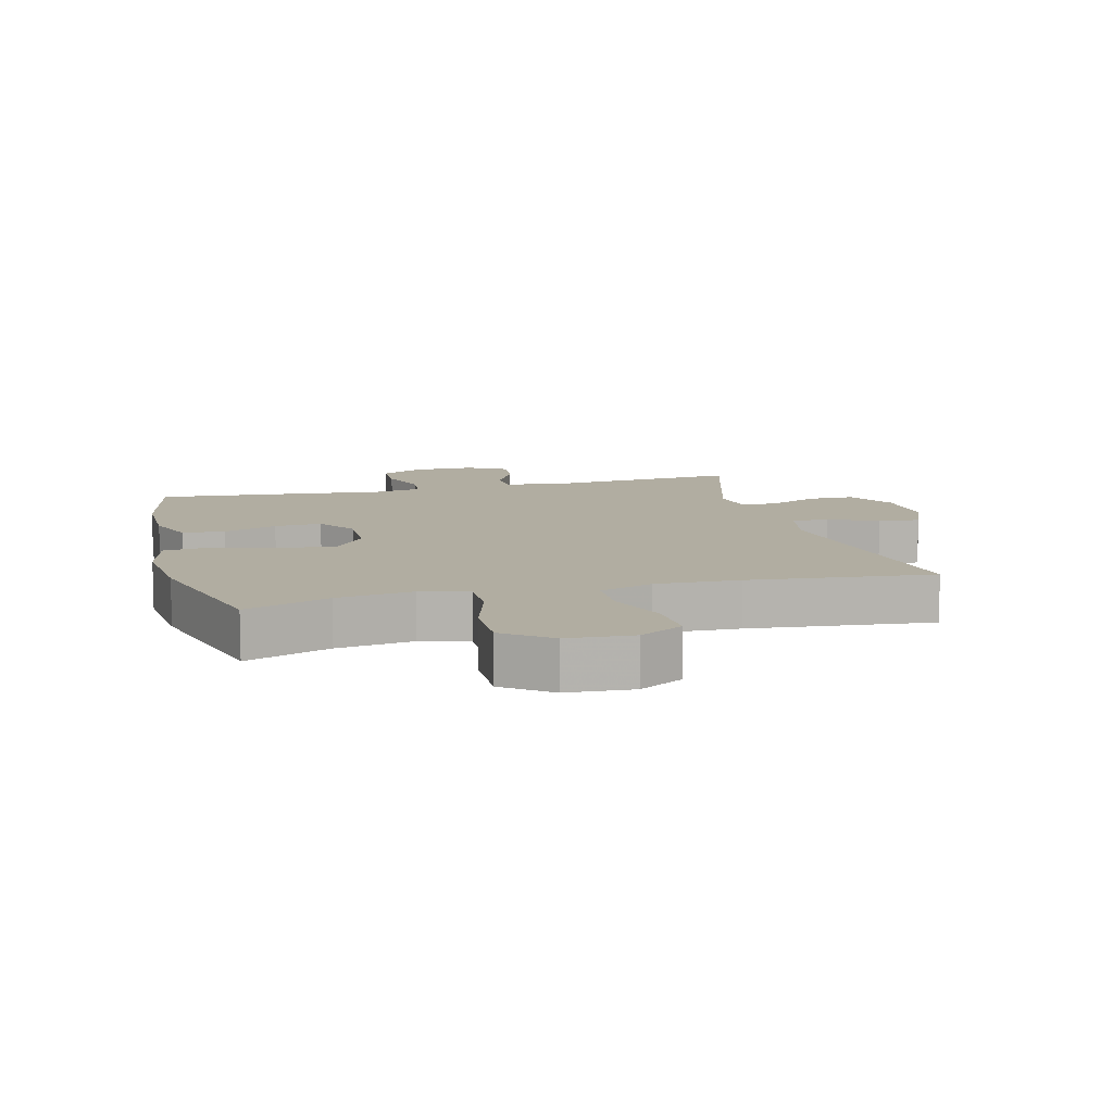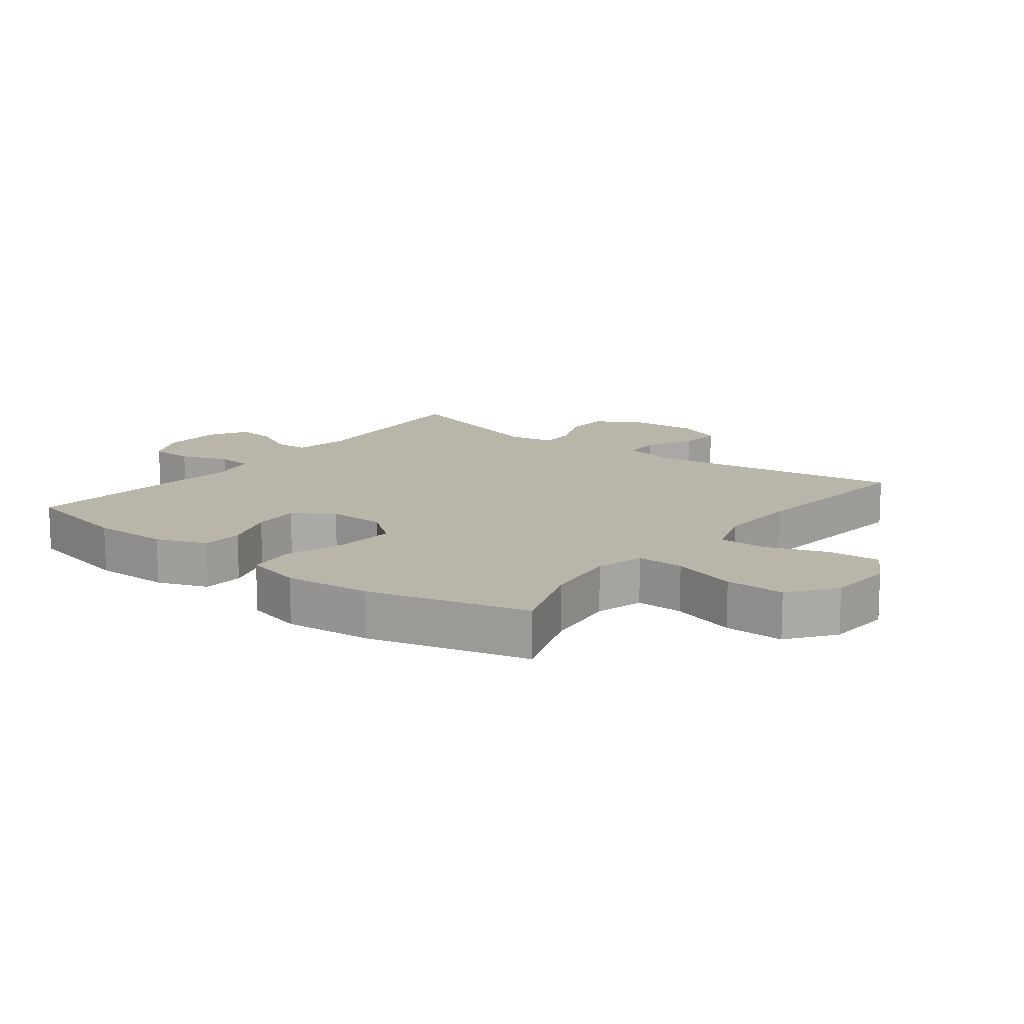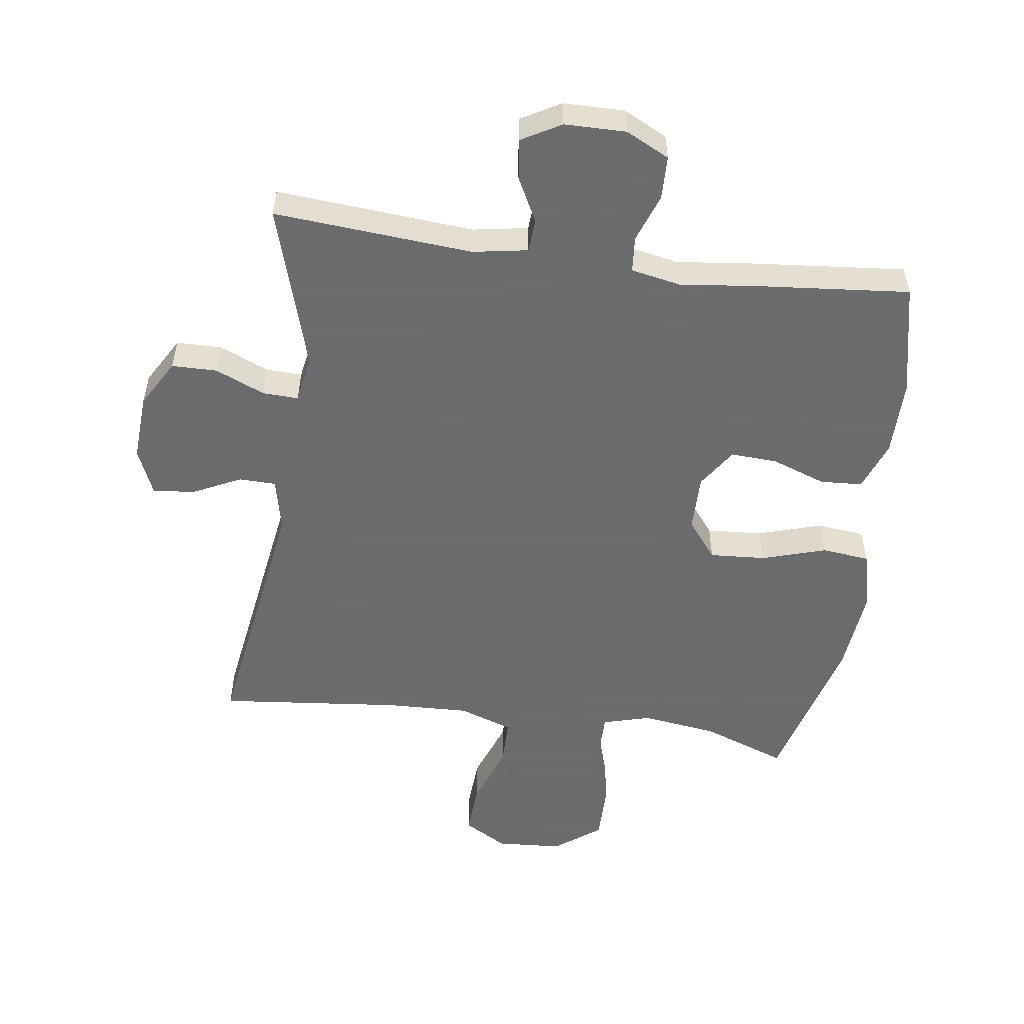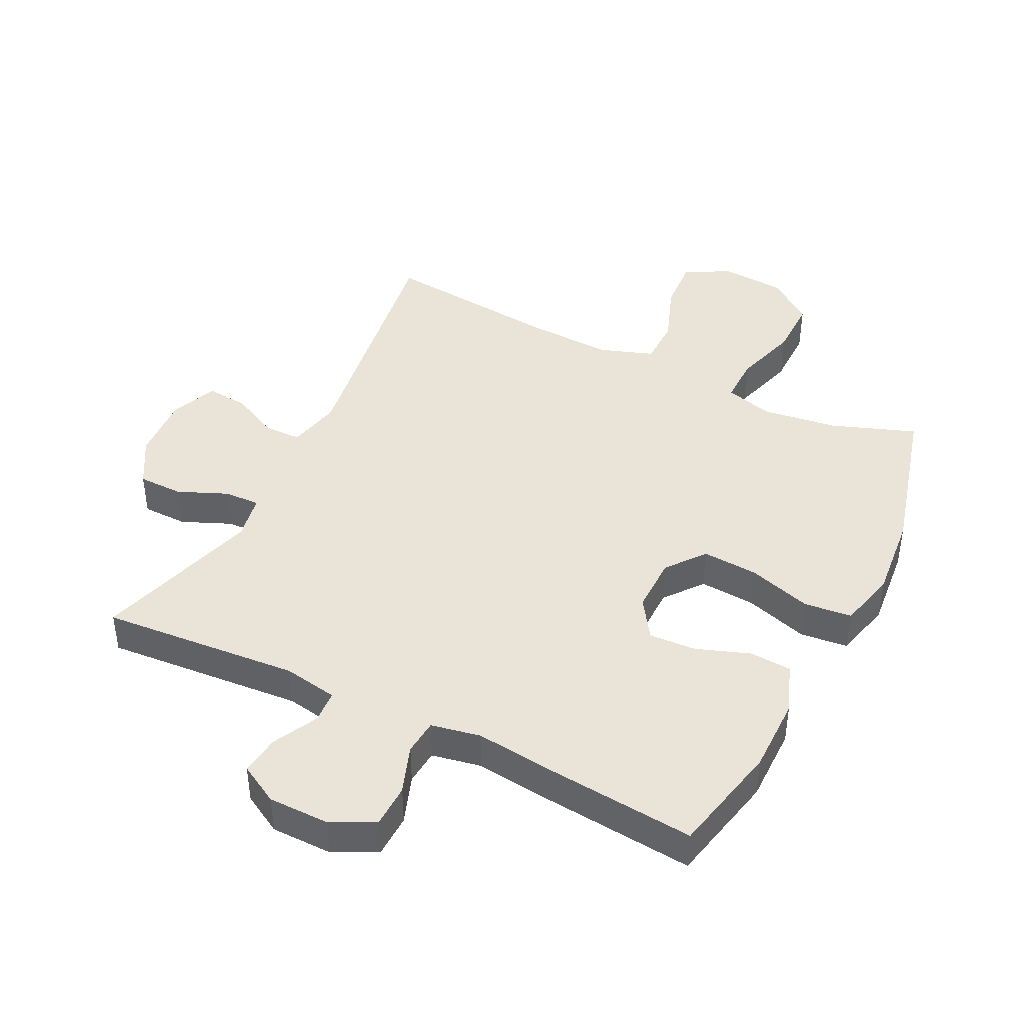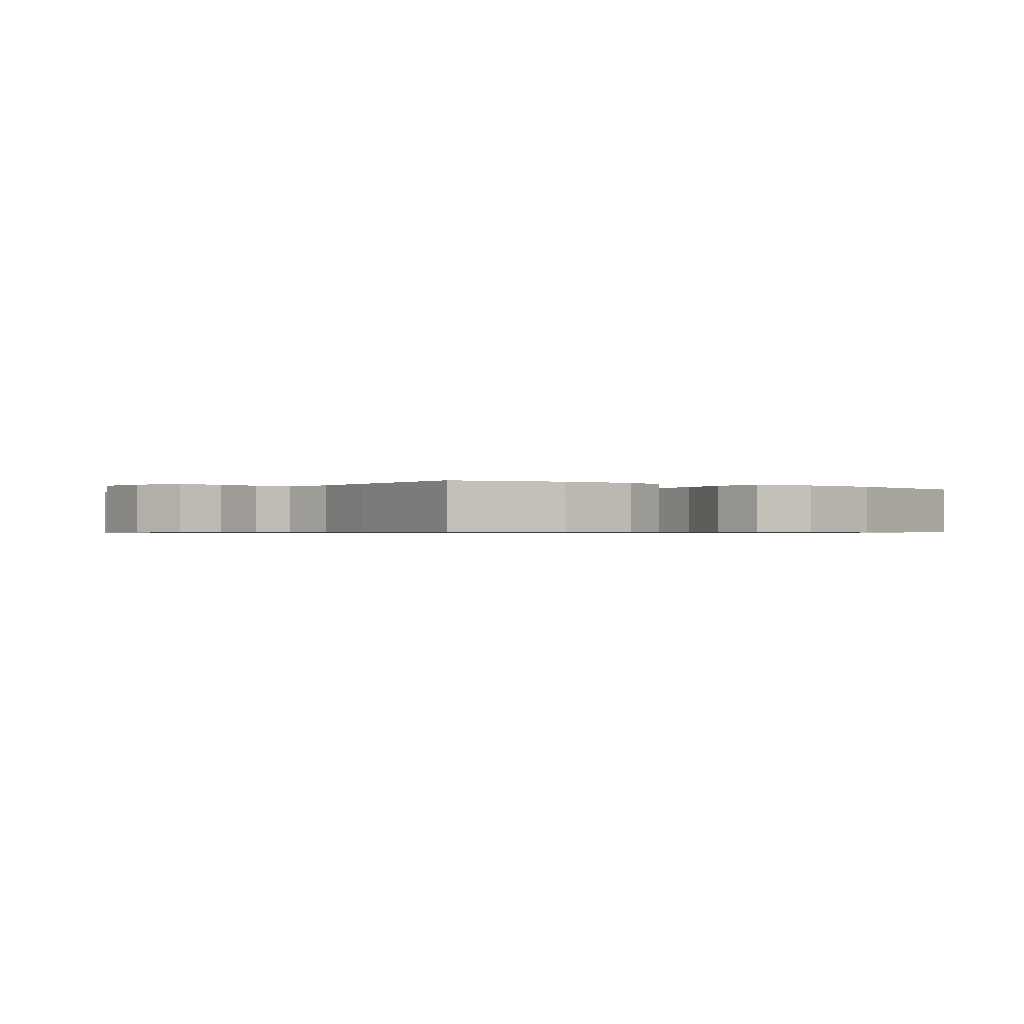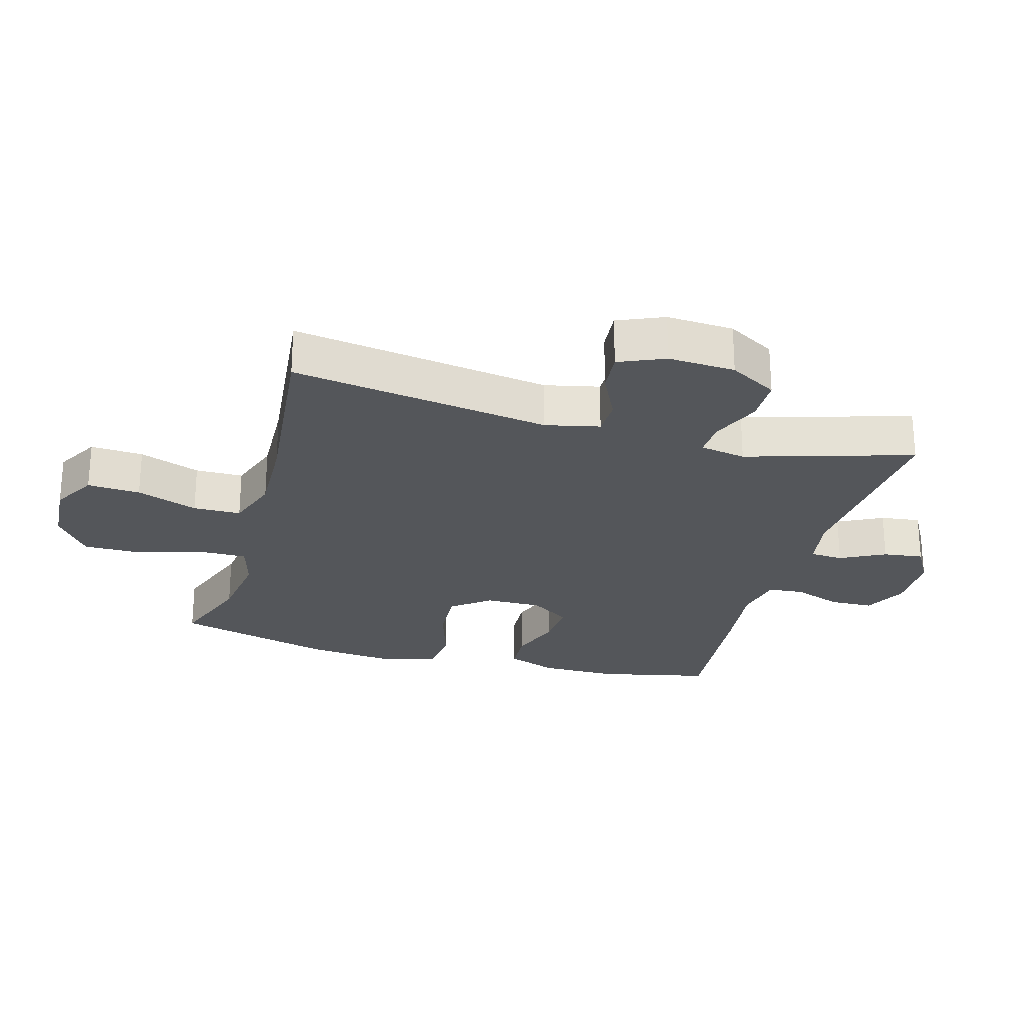
<metadata>
{"format":"obj","ext":"obj","renderer":"f3d","projection":"perspective","resolution":1024,"background":"white","views":[{"elev":10.3,"azim":-14.6,"up":"+Y"},{"elev":13.7,"azim":-52.4,"up":"+Y"},{"elev":-53.5,"azim":172.0,"up":"+Y"},{"elev":43.0,"azim":-153.7,"up":"+Y"},{"elev":-0.6,"azim":-127.5,"up":"+Y"},{"elev":-25.4,"azim":74.3,"up":"+Y"}]}
</metadata>
<code>
v 0.5 0.07 0.5
v 0.439 0.07 0.094
v 0.458 0.07 0.009
v 0.516 0.07 0.008
v 0.592 0.07 0.045
v 0.657 0.07 0.051
v 0.688 0.07 -0.021
v 0.682 0.07 -0.126
v 0.639 0.07 -0.201
v 0.568 0.07 -0.202
v 0.49 0.07 -0.169
v 0.434 0.07 -0.167
v 0.421 0.07 -0.239
v 0.5 0.07 -0.5
v 0.189 0.07 -0.476
v 0.103 0.07 -0.491
v 0.1 0.07 -0.543
v 0.136 0.07 -0.613
v 0.144 0.07 -0.676
v 0.082 0.07 -0.711
v -0.014 0.07 -0.712
v -0.082 0.07 -0.678
v -0.084 0.07 -0.61
v -0.057 0.07 -0.534
v -0.062 0.07 -0.478
v -0.14 0.07 -0.463
v -0.258 0.07 -0.477
v -0.5 0.07 -0.5
v -0.539 0.07 -0.324
v -0.539 0.07 -0.204
v -0.51 0.07 -0.126
v -0.444 0.07 -0.122
v -0.36 0.07 -0.152
v -0.286 0.07 -0.156
v -0.245 0.07 -0.094
v -0.246 0.07 -0.005
v -0.293 0.07 0.055
v -0.381 0.07 0.049
v -0.481 0.07 0.018
v -0.556 0.07 0.026
v -0.579 0.07 0.116
v -0.566 0.07 0.251
v -0.5 0.07 0.5
v -0.368 0.07 0.452
v -0.249 0.07 0.436
v -0.174 0.07 0.457
v -0.175 0.07 0.531
v -0.206 0.07 0.633
v -0.207 0.07 0.726
v -0.135 0.07 0.78
v -0.032 0.07 0.787
v 0.037 0.07 0.748
v 0.032 0.07 0.665
v -0.003 0.07 0.569
v -0.002 0.07 0.494
v 0.082 0.07 0.465
v 0.213 0.07 0.47
v 0.5 0 0.5
v 0.439 0 0.094
v 0.458 0 0.009
v 0.516 0 0.008
v 0.592 0 0.045
v 0.657 0 0.051
v 0.688 0 -0.021
v 0.682 0 -0.126
v 0.639 0 -0.201
v 0.568 0 -0.202
v 0.49 0 -0.169
v 0.434 0 -0.167
v 0.421 0 -0.239
v 0.5 0 -0.5
v 0.189 0 -0.476
v 0.103 0 -0.491
v 0.1 0 -0.543
v 0.136 0 -0.613
v 0.144 0 -0.676
v 0.082 0 -0.711
v -0.014 0 -0.712
v -0.082 0 -0.678
v -0.084 0 -0.61
v -0.057 0 -0.534
v -0.062 0 -0.478
v -0.14 0 -0.463
v -0.258 0 -0.477
v -0.5 0 -0.5
v -0.539 0 -0.324
v -0.539 0 -0.204
v -0.51 0 -0.126
v -0.444 0 -0.122
v -0.36 0 -0.152
v -0.286 0 -0.156
v -0.245 0 -0.094
v -0.246 0 -0.005
v -0.293 0 0.055
v -0.381 0 0.049
v -0.481 0 0.018
v -0.556 0 0.026
v -0.579 0 0.116
v -0.566 0 0.251
v -0.5 0 0.5
v -0.368 0 0.452
v -0.249 0 0.436
v -0.174 0 0.457
v -0.175 0 0.531
v -0.206 0 0.633
v -0.207 0 0.726
v -0.135 0 0.78
v -0.032 0 0.787
v 0.037 0 0.748
v 0.032 0 0.665
v -0.003 0 0.569
v -0.002 0 0.494
v 0.082 0 0.465
v 0.213 0 0.47
f 52 53 54
f 51 52 54
f 50 51 54
f 49 50 54
f 48 49 54
f 47 48 54
f 46 47 54 55
f 45 46 55 56
f 42 43 44
f 41 42 44
f 40 41 44
f 39 40 44
f 38 39 44
f 37 38 44 45
f 45 56 57
f 37 45 57
f 36 37 57
f 31 32 33
f 30 31 33
f 29 30 33
f 28 29 33
f 27 28 33
f 26 27 33
f 25 26 33 34
f 22 23 24
f 21 22 24
f 20 21 24
f 19 20 24
f 18 19 24
f 17 18 24
f 16 17 24 25
f 25 34 35
f 16 25 35
f 15 16 35
f 9 10 11
f 8 9 11
f 7 8 11
f 6 7 11
f 5 6 11
f 4 5 11
f 3 4 11 12
f 2 3 12 13
f 57 1 2
f 36 57 2 13
f 15 35 36
f 14 15 36
f 13 14 36
f 111 110 109
f 111 109 108
f 111 108 107
f 111 107 106
f 111 106 105
f 111 105 104
f 112 111 104 103
f 113 112 103 102
f 101 100 99
f 101 99 98
f 101 98 97
f 101 97 96
f 101 96 95
f 102 101 95 94
f 114 113 102
f 114 102 94
f 114 94 93
f 90 89 88
f 90 88 87
f 90 87 86
f 90 86 85
f 90 85 84
f 90 84 83
f 91 90 83 82
f 81 80 79
f 81 79 78
f 81 78 77
f 81 77 76
f 81 76 75
f 81 75 74
f 82 81 74 73
f 92 91 82
f 92 82 73
f 92 73 72
f 68 67 66
f 68 66 65
f 68 65 64
f 68 64 63
f 68 63 62
f 68 62 61
f 69 68 61 60
f 70 69 60 59
f 59 58 114
f 70 59 114 93
f 93 92 72
f 93 72 71
f 93 71 70
f 1 58 59 2
f 2 59 60 3
f 3 60 61 4
f 4 61 62 5
f 5 62 63 6
f 6 63 64 7
f 7 64 65 8
f 8 65 66 9
f 9 66 67 10
f 10 67 68 11
f 11 68 69 12
f 12 69 70 13
f 13 70 71 14
f 14 71 72 15
f 15 72 73 16
f 16 73 74 17
f 17 74 75 18
f 18 75 76 19
f 19 76 77 20
f 20 77 78 21
f 21 78 79 22
f 22 79 80 23
f 23 80 81 24
f 24 81 82 25
f 25 82 83 26
f 26 83 84 27
f 27 84 85 28
f 28 85 86 29
f 29 86 87 30
f 30 87 88 31
f 31 88 89 32
f 32 89 90 33
f 33 90 91 34
f 34 91 92 35
f 35 92 93 36
f 36 93 94 37
f 37 94 95 38
f 38 95 96 39
f 39 96 97 40
f 40 97 98 41
f 41 98 99 42
f 42 99 100 43
f 43 100 101 44
f 44 101 102 45
f 45 102 103 46
f 46 103 104 47
f 47 104 105 48
f 48 105 106 49
f 49 106 107 50
f 50 107 108 51
f 51 108 109 52
f 52 109 110 53
f 53 110 111 54
f 54 111 112 55
f 55 112 113 56
f 56 113 114 57
f 57 114 58 1

</code>
